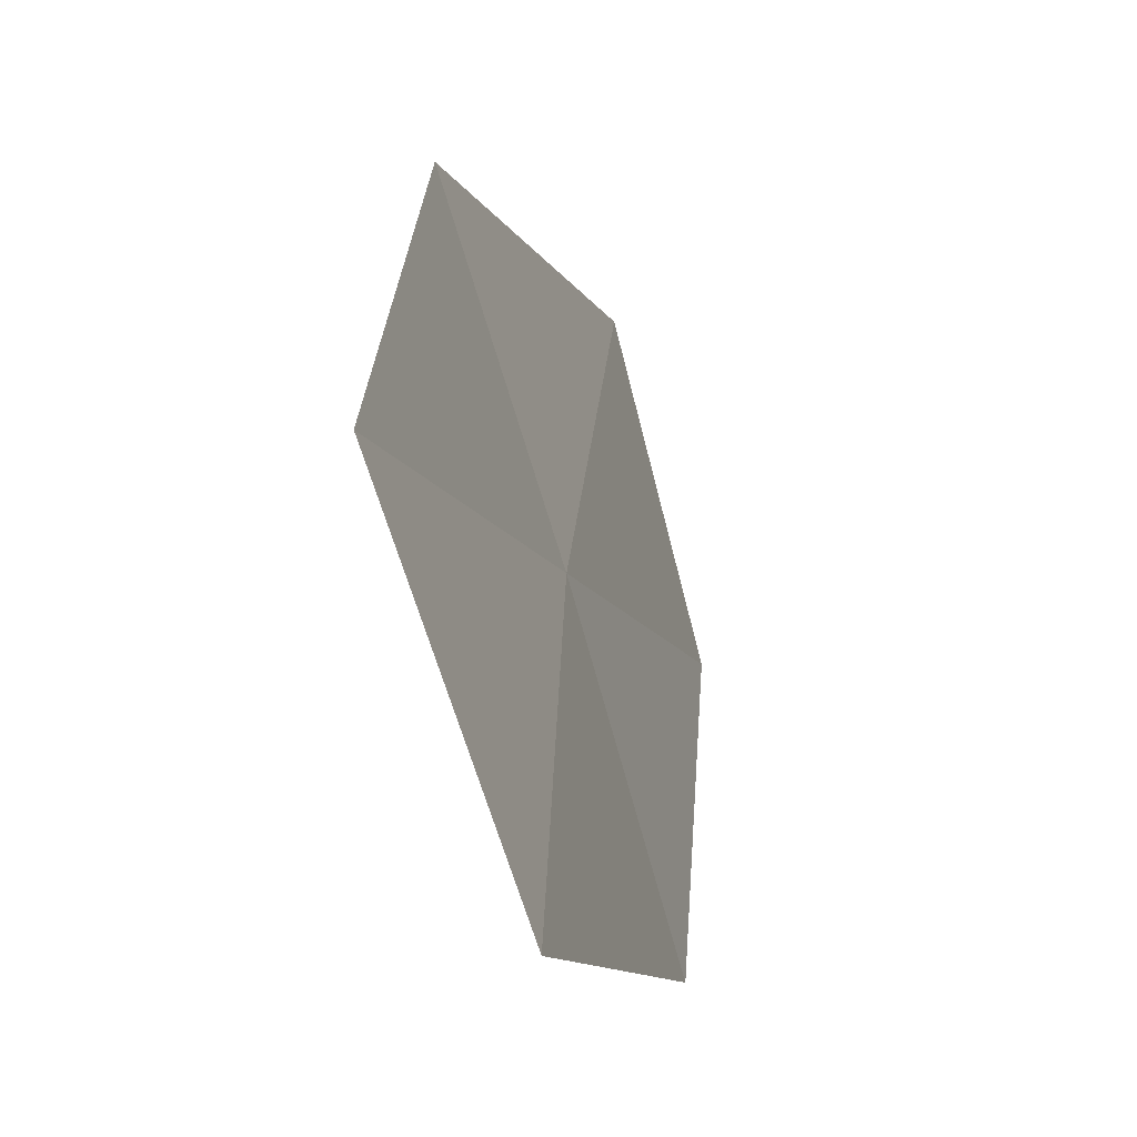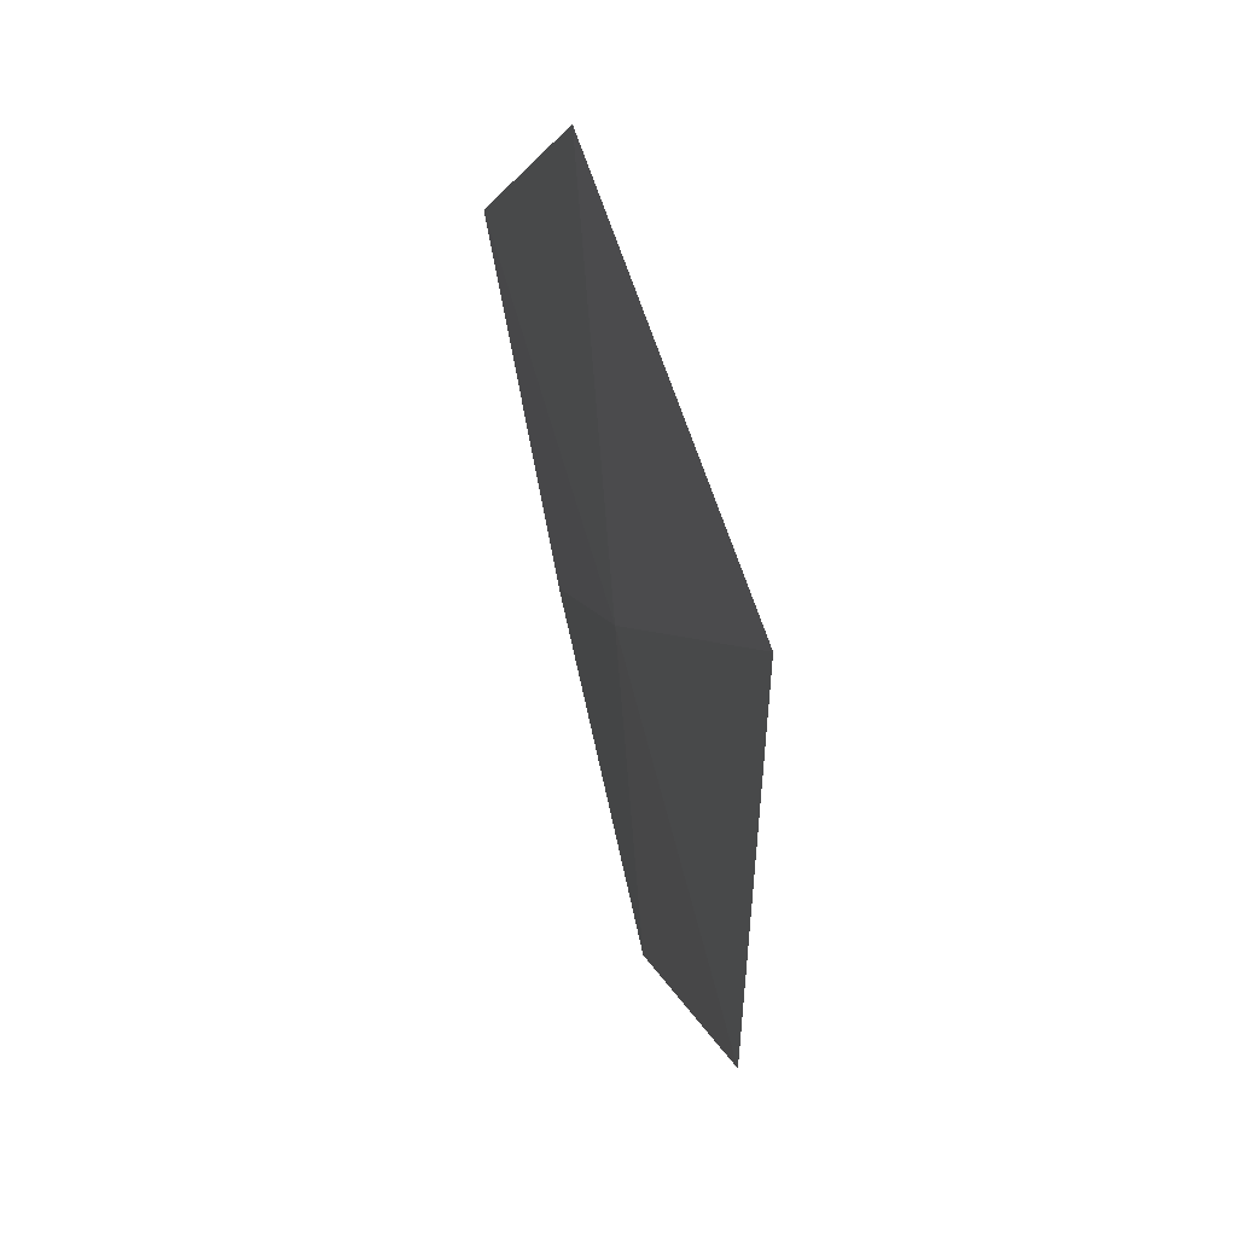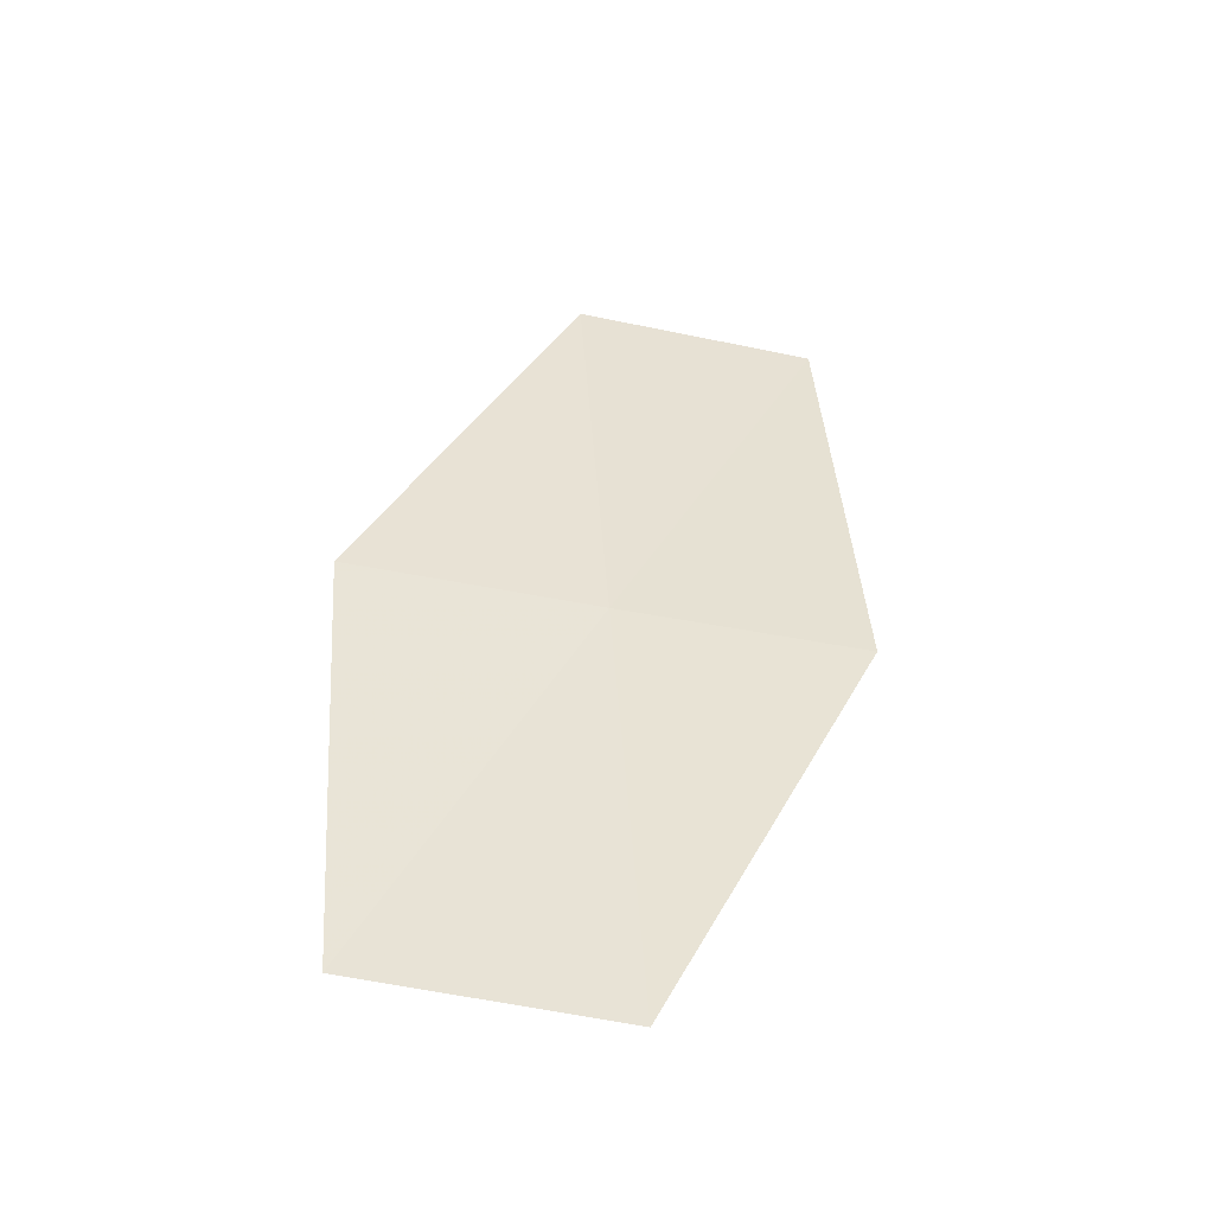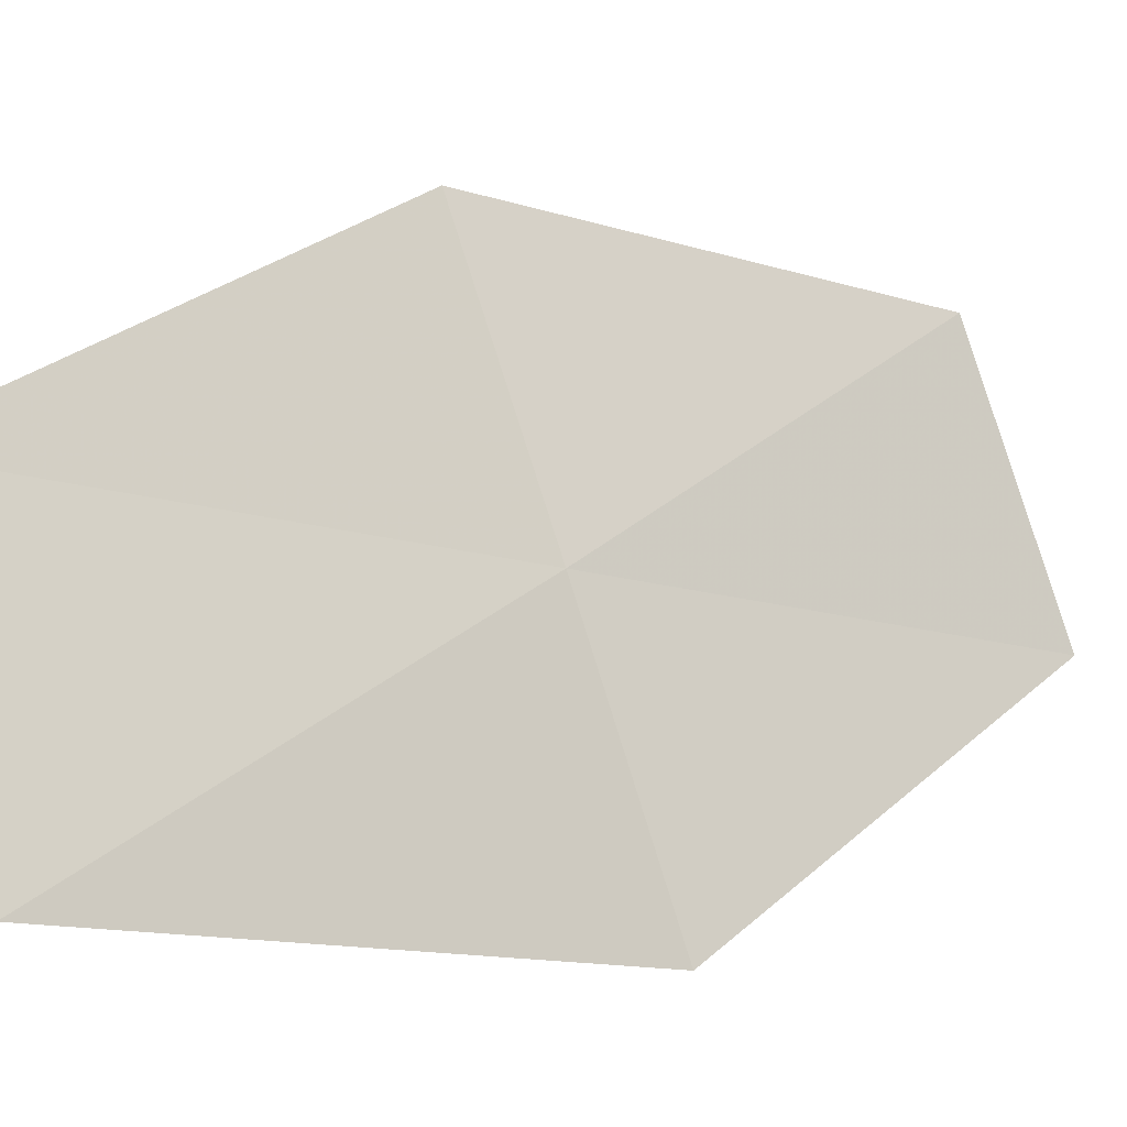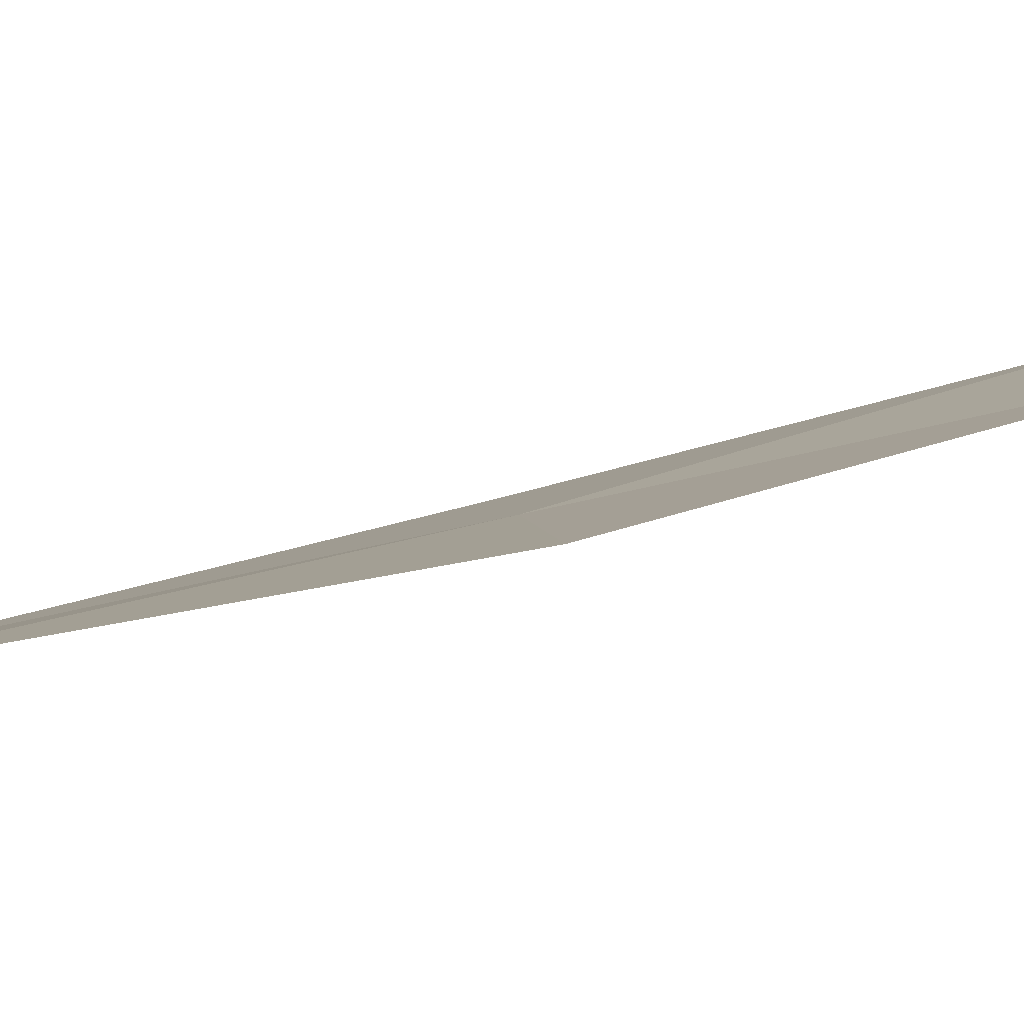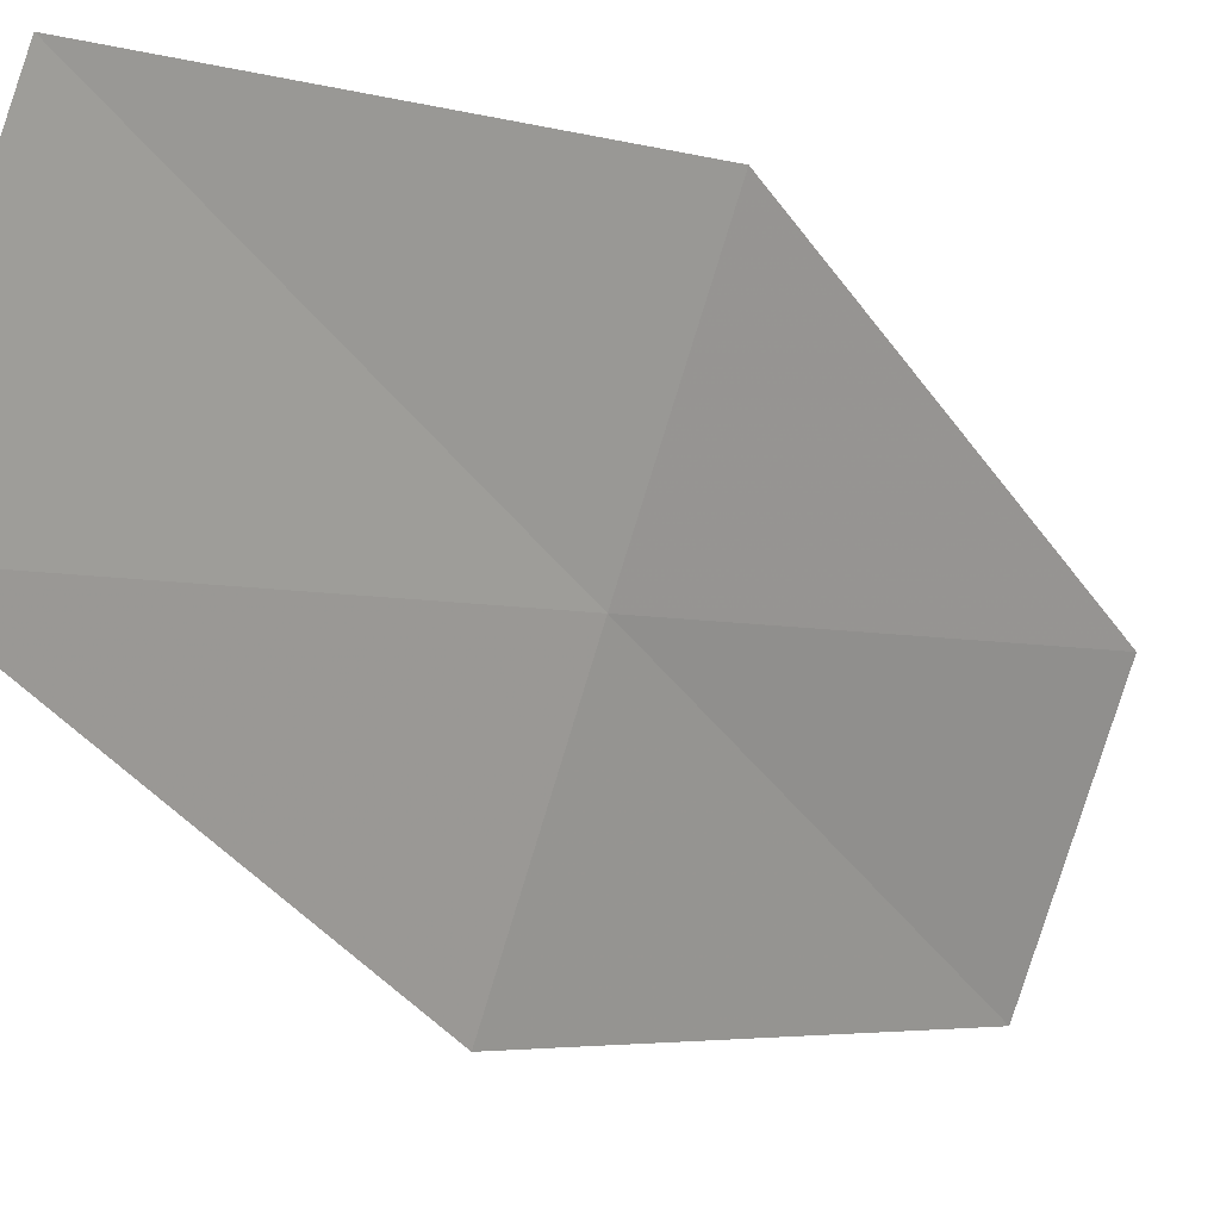
<metadata>
{"format":"obj","ext":"obj","renderer":"f3d","projection":"perspective","resolution":1024,"background":"white","views":[{"elev":-7.9,"azim":165.9,"up":"+Z"},{"elev":-26.1,"azim":156.6,"up":"+Z"},{"elev":-74.7,"azim":98.4,"up":"+Y"},{"elev":-10.1,"azim":-160.0,"up":"+Z"},{"elev":-69.7,"azim":-102.6,"up":"+Z"},{"elev":-4.0,"azim":17.9,"up":"+Z"}]}
</metadata>
<code>
v -10.58 6.682 30.41
v -11.35 6.575 27.94
v -9.281 11.37 27.94
v -8.386 11.28 30.41
v -9.741 6.691 32.93
v -12.03 2.326 32.93
v -12.77 2.088 30.41
f 1 3 2
f 1 4 3
f 1 5 4
f 1 6 5
f 1 7 6
f 1 2 7

</code>
